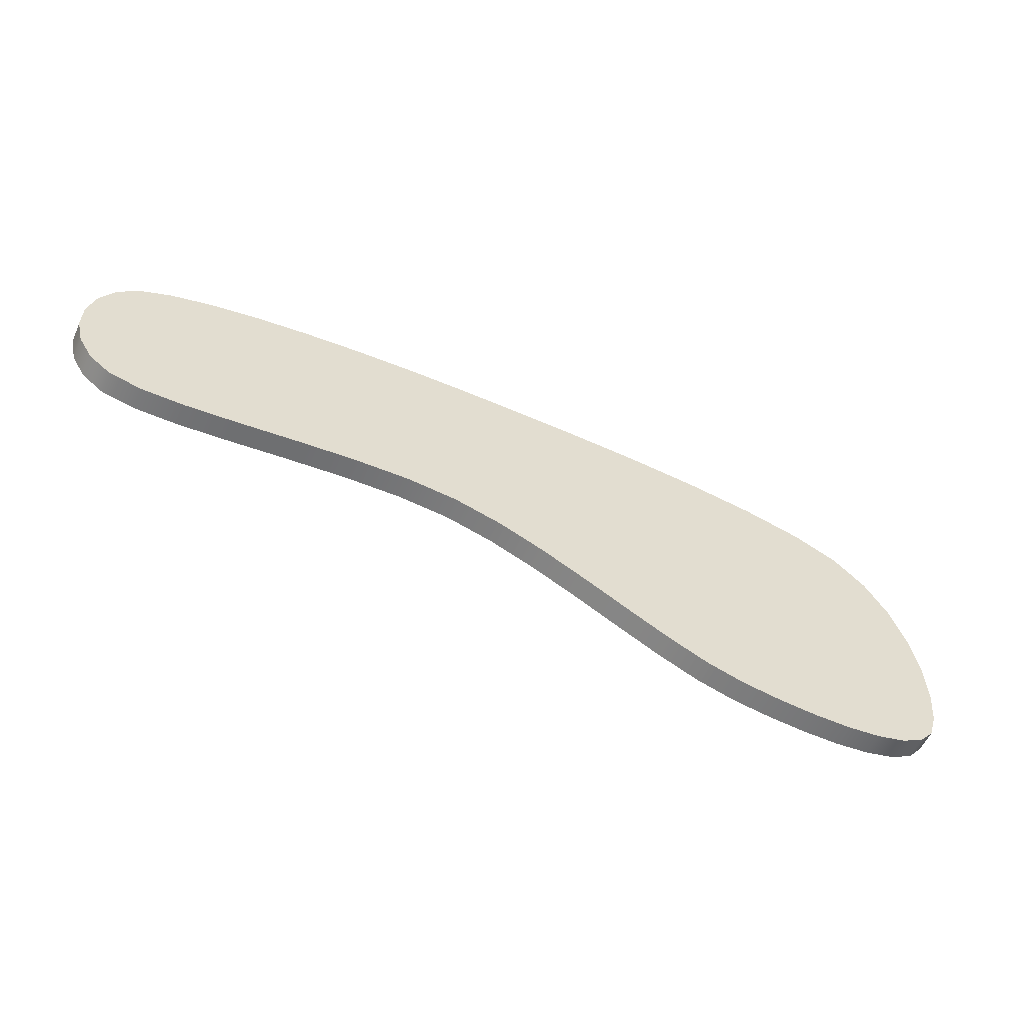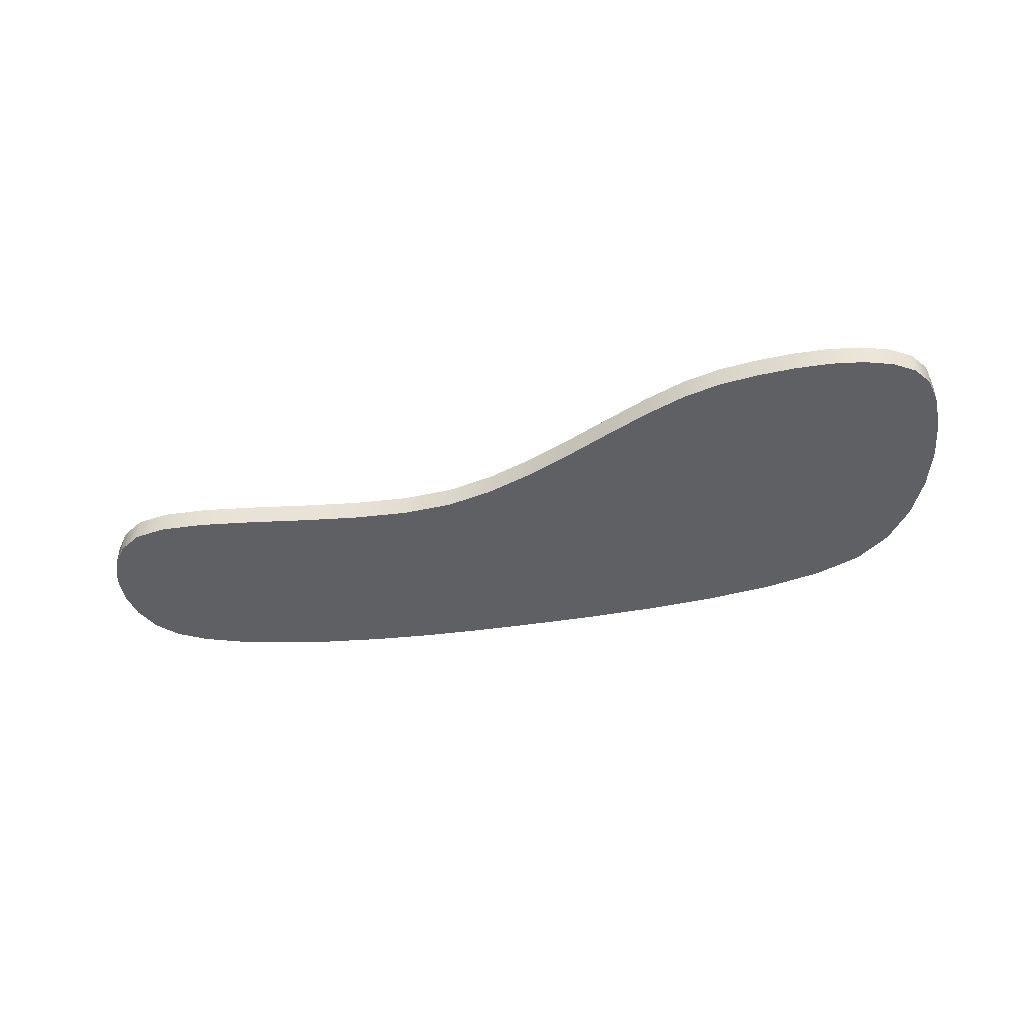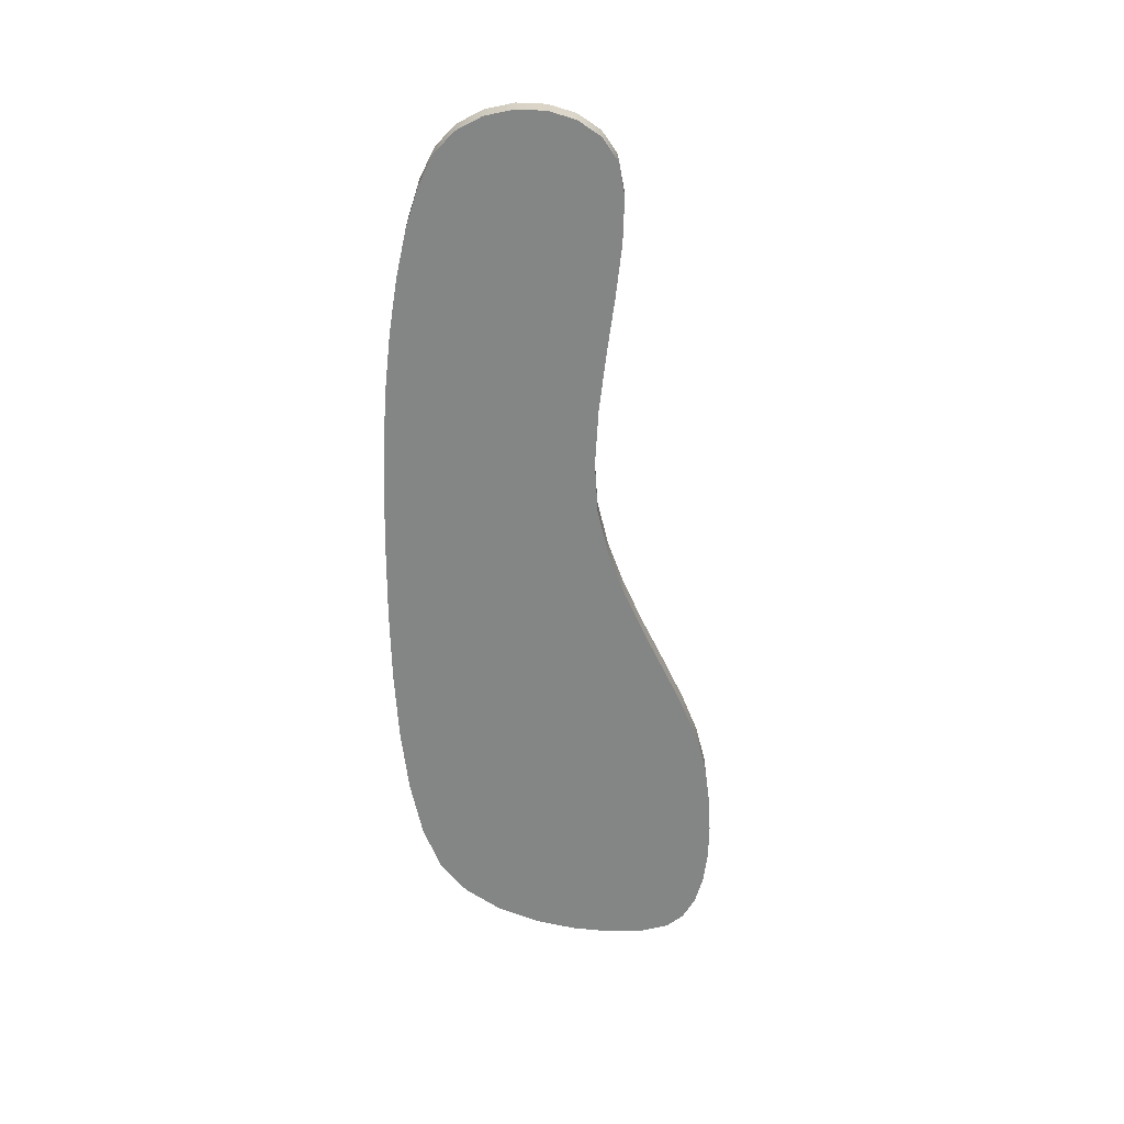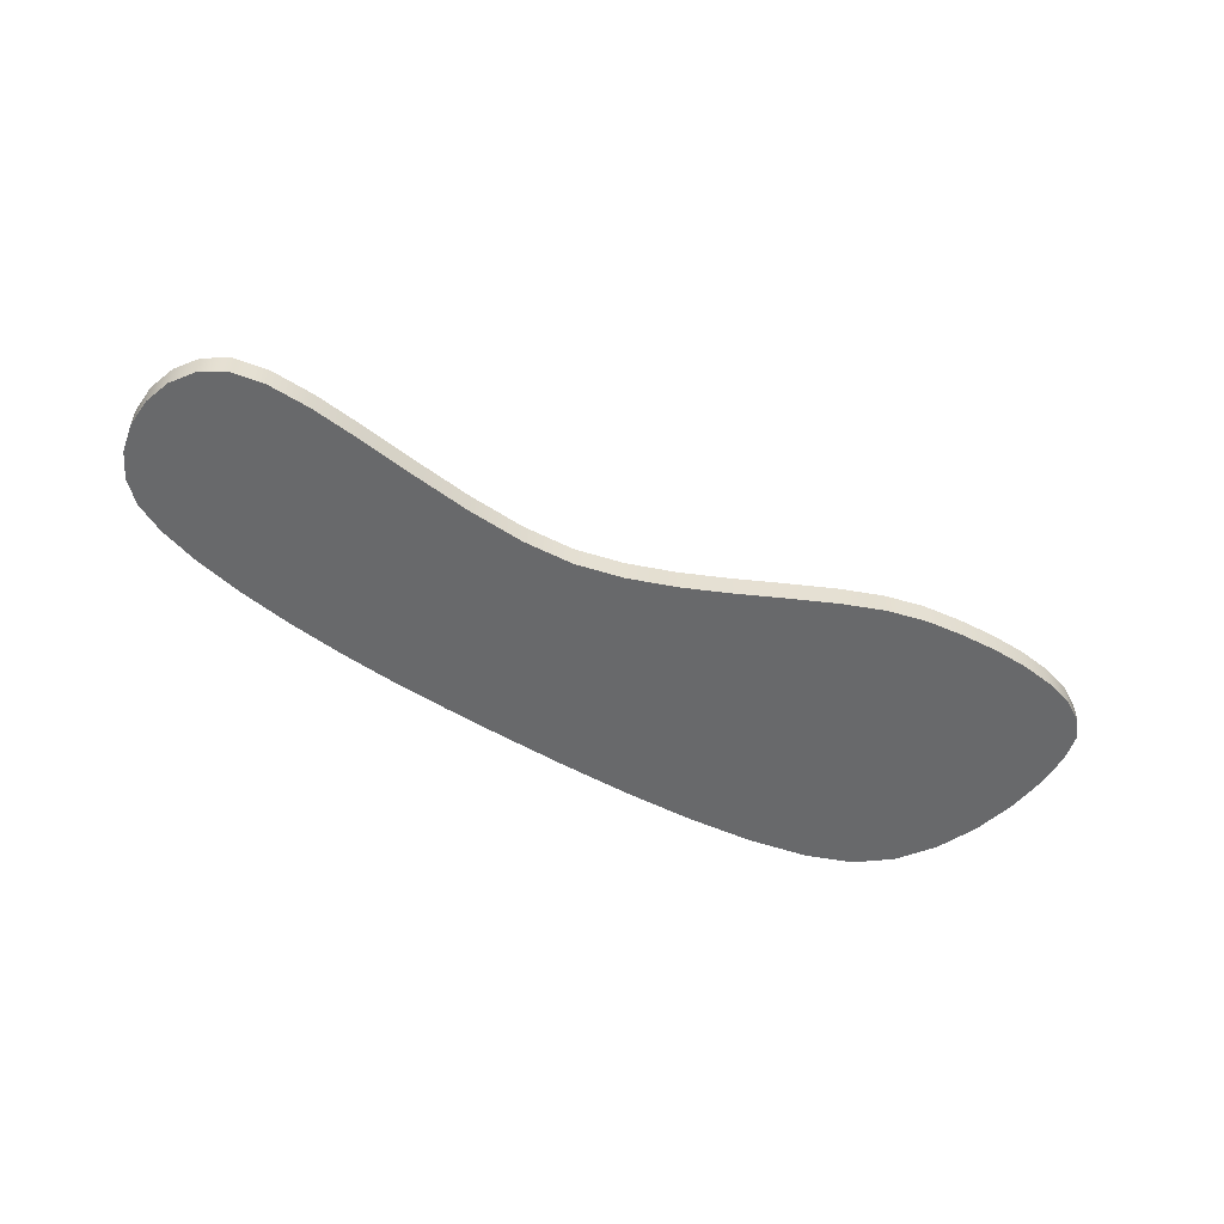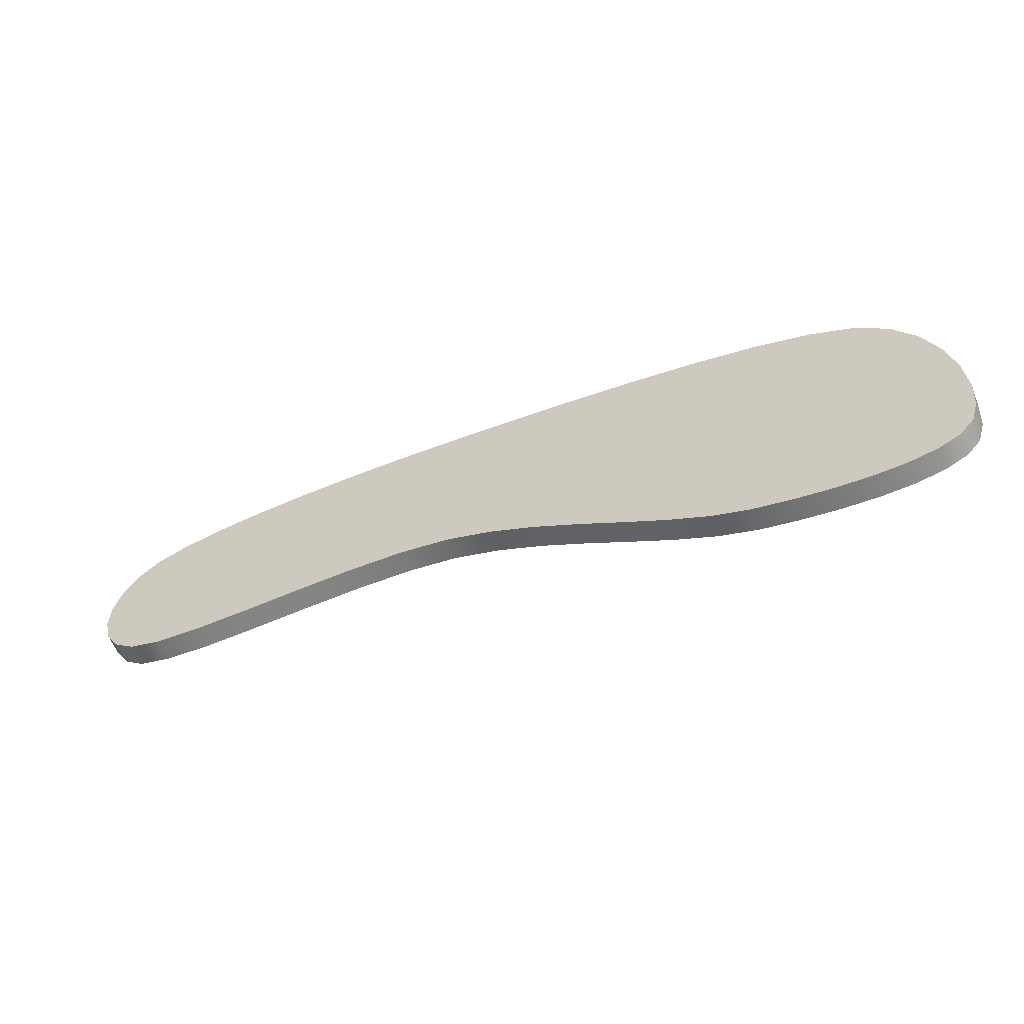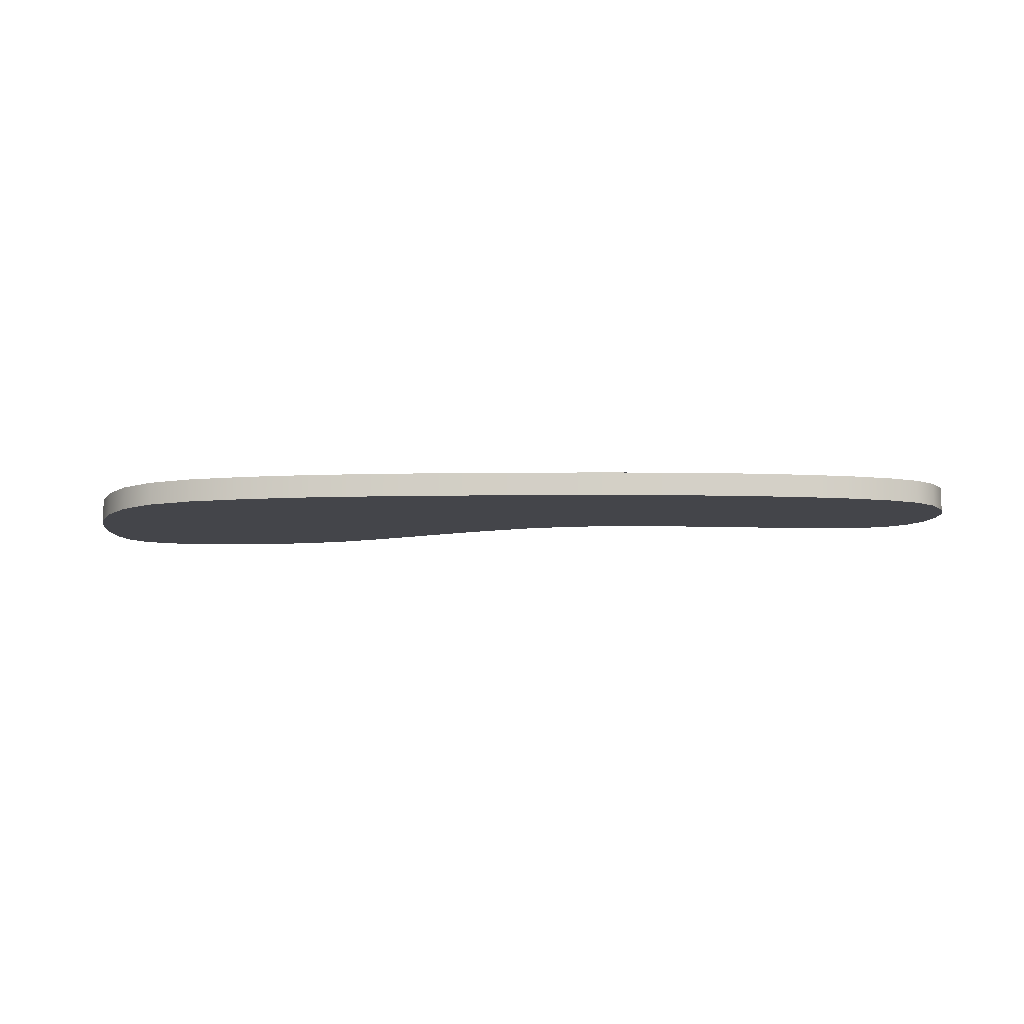
<metadata>
{"format":"obj","ext":"obj","renderer":"f3d","projection":"perspective","resolution":1024,"background":"white","views":[{"elev":-55.7,"azim":-23.4,"up":"+Y"},{"elev":-44.9,"azim":7.4,"up":"+Z"},{"elev":-61.6,"azim":-93.4,"up":"+Z"},{"elev":-52.6,"azim":-35.6,"up":"+Z"},{"elev":-60.1,"azim":21.9,"up":"+Y"},{"elev":-9.2,"azim":178.7,"up":"+Z"}]}
</metadata>
<code>
g 1
v -0.07195 -0.01073 0.006401
v -0.06617 -0.01519 0.006401
v -0.05743 -0.01738 0.006401
v -0.07574 -0.004472 0.006401
v -0.07756 0.002906 0.006401
v -0.07742 0.01072 0.006401
v -0.04544 -0.01775 0.006401
v -0.07534 0.01829 0.006401
v -0.07135 0.02492 0.006401
v -0.06547 0.02993 0.006401
v -0.05708 0.03351 0.006401
v -0.04597 0.03633 0.006401
v -0.03116 -0.017 0.006401
v -0.03275 0.03842 0.006401
v -0.01556 -0.01583 0.006401
v -0.018 0.03984 0.006401
v 0.000411 -0.01491 0.006401
v -0.002324 0.04063 0.006401
v 0.01368 0.04084 0.006401
v 0.01578 -0.01495 0.006401
v 0.0294 0.04052 0.006401
v 0.02958 -0.01663 0.006401
v 0.04617 0.03983 0.006401
v 0.04223 -0.02043 0.006401
v 0.06496 0.03878 0.006401
v 0.05473 -0.02586 0.006401
v 0.08464 0.0372 0.006401
v 0.06698 -0.03225 0.006401
v 0.1041 0.0349 0.006401
v 0.07888 -0.0389 0.006401
v 0.1222 0.0317 0.006401
v 0.09035 -0.04513 0.006401
v 0.1013 -0.05024 0.006401
v 0.1379 0.02741 0.006401
v 0.1116 -0.05354 0.006401
v 0.1217 -0.05544 0.006401
v 0.15 0.02185 0.006401
v 0.1587 0.0141 0.006401
v 0.165 0.004017 0.006401
v 0.1692 -0.007423 0.006401
v 0.132 -0.05666 0.006401
v 0.1714 -0.01923 0.006401
v 0.1418 -0.05706 0.006401
v 0.172 -0.03043 0.006401
v 0.1509 -0.05646 0.006401
v 0.171 -0.04002 0.006401
v 0.1587 -0.0547 0.006401
v 0.1688 -0.04702 0.006401
v 0.1649 -0.05161 0.006401
v -0.05743 -0.01738 0.0001553
v -0.06617 -0.01519 0.0001553
v -0.07195 -0.01073 0.0001553
v -0.07574 -0.004472 0.0001553
v -0.07756 0.002906 0.0001553
v -0.07742 0.01072 0.0001553
v -0.04544 -0.01775 0.0001553
v -0.07534 0.01829 0.0001553
v -0.07135 0.02492 0.0001553
v -0.06547 0.02993 0.0001553
v -0.05708 0.03351 0.0001553
v -0.04597 0.03633 0.0001553
v -0.03116 -0.017 0.0001553
v -0.03275 0.03842 0.0001553
v -0.01556 -0.01583 0.0001553
v -0.018 0.03984 0.0001553
v 0.000411 -0.01491 0.0001553
v -0.002324 0.04063 0.0001553
v 0.01368 0.04084 0.0001553
v 0.01578 -0.01495 0.0001553
v 0.0294 0.04052 0.0001553
v 0.02958 -0.01663 0.0001553
v 0.04617 0.03983 0.0001553
v 0.04223 -0.02043 0.0001553
v 0.06496 0.03878 0.0001553
v 0.05473 -0.02586 0.0001553
v 0.08464 0.0372 0.0001553
v 0.06698 -0.03225 0.0001553
v 0.1041 0.0349 0.0001553
v 0.07888 -0.0389 0.0001553
v 0.1222 0.0317 0.0001553
v 0.09035 -0.04513 0.0001553
v 0.1013 -0.05024 0.0001553
v 0.1379 0.02741 0.0001553
v 0.1116 -0.05354 0.0001553
v 0.1217 -0.05544 0.0001553
v 0.15 0.02185 0.0001553
v 0.1587 0.0141 0.0001553
v 0.165 0.004017 0.0001553
v 0.1692 -0.007423 0.0001553
v 0.132 -0.05666 0.0001553
v 0.1714 -0.01923 0.0001553
v 0.1418 -0.05706 0.0001553
v 0.172 -0.03043 0.0001553
v 0.1509 -0.05646 0.0001553
v 0.171 -0.04002 0.0001553
v 0.1587 -0.0547 0.0001553
v 0.1688 -0.04702 0.0001553
v 0.1649 -0.05161 0.0001553
f 1 2 3
f 4 1 3
f 5 4 3
f 6 5 3
f 6 3 7
f 8 6 7
f 9 8 7
f 10 9 7
f 11 10 7
f 12 11 7
f 12 7 13
f 14 12 13
f 14 13 15
f 16 14 15
f 16 15 17
f 18 16 17
f 19 18 17
f 19 17 20
f 21 19 20
f 21 20 22
f 23 21 22
f 23 22 24
f 25 23 24
f 25 24 26
f 27 25 26
f 27 26 28
f 29 27 28
f 29 28 30
f 31 29 30
f 31 30 32
f 31 32 33
f 34 31 33
f 34 33 35
f 34 35 36
f 37 34 36
f 38 37 36
f 39 38 36
f 40 39 36
f 40 36 41
f 42 40 41
f 42 41 43
f 44 42 43
f 44 43 45
f 46 44 45
f 46 45 47
f 48 46 47
f 48 47 49
f 50 51 52
f 50 52 53
f 50 53 54
f 50 54 55
f 56 50 55
f 56 55 57
f 56 57 58
f 56 58 59
f 56 59 60
f 56 60 61
f 62 56 61
f 62 61 63
f 64 62 63
f 64 63 65
f 66 64 65
f 66 65 67
f 66 67 68
f 69 66 68
f 69 68 70
f 71 69 70
f 71 70 72
f 73 71 72
f 73 72 74
f 75 73 74
f 75 74 76
f 77 75 76
f 77 76 78
f 79 77 78
f 79 78 80
f 81 79 80
f 82 81 80
f 82 80 83
f 84 82 83
f 85 84 83
f 85 83 86
f 85 86 87
f 85 87 88
f 85 88 89
f 90 85 89
f 90 89 91
f 92 90 91
f 92 91 93
f 94 92 93
f 94 93 95
f 96 94 95
f 96 95 97
f 98 96 97
f 2 1 52
f 52 51 2
f 3 2 51
f 51 50 3
f 1 4 53
f 53 52 1
f 4 5 54
f 54 53 4
f 5 6 55
f 55 54 5
f 7 3 50
f 50 56 7
f 6 8 57
f 57 55 6
f 8 9 58
f 58 57 8
f 9 10 59
f 59 58 9
f 10 11 60
f 60 59 10
f 11 12 61
f 61 60 11
f 13 7 56
f 56 62 13
f 12 14 63
f 63 61 12
f 15 13 62
f 62 64 15
f 14 16 65
f 65 63 14
f 17 15 64
f 64 66 17
f 16 18 67
f 67 65 16
f 18 19 68
f 68 67 18
f 20 17 66
f 66 69 20
f 19 21 70
f 70 68 19
f 22 20 69
f 69 71 22
f 21 23 72
f 72 70 21
f 24 22 71
f 71 73 24
f 23 25 74
f 74 72 23
f 26 24 73
f 73 75 26
f 25 27 76
f 76 74 25
f 28 26 75
f 75 77 28
f 27 29 78
f 78 76 27
f 30 28 77
f 77 79 30
f 29 31 80
f 80 78 29
f 32 30 79
f 79 81 32
f 33 32 81
f 81 82 33
f 31 34 83
f 83 80 31
f 35 33 82
f 82 84 35
f 36 35 84
f 84 85 36
f 34 37 86
f 86 83 34
f 37 38 87
f 87 86 37
f 38 39 88
f 88 87 38
f 39 40 89
f 89 88 39
f 41 36 85
f 85 90 41
f 40 42 91
f 91 89 40
f 43 41 90
f 90 92 43
f 42 44 93
f 93 91 42
f 45 43 92
f 92 94 45
f 44 46 95
f 95 93 44
f 47 45 94
f 94 96 47
f 46 48 97
f 97 95 46
f 49 47 96
f 96 98 49
f 48 49 98
f 98 97 48

</code>
